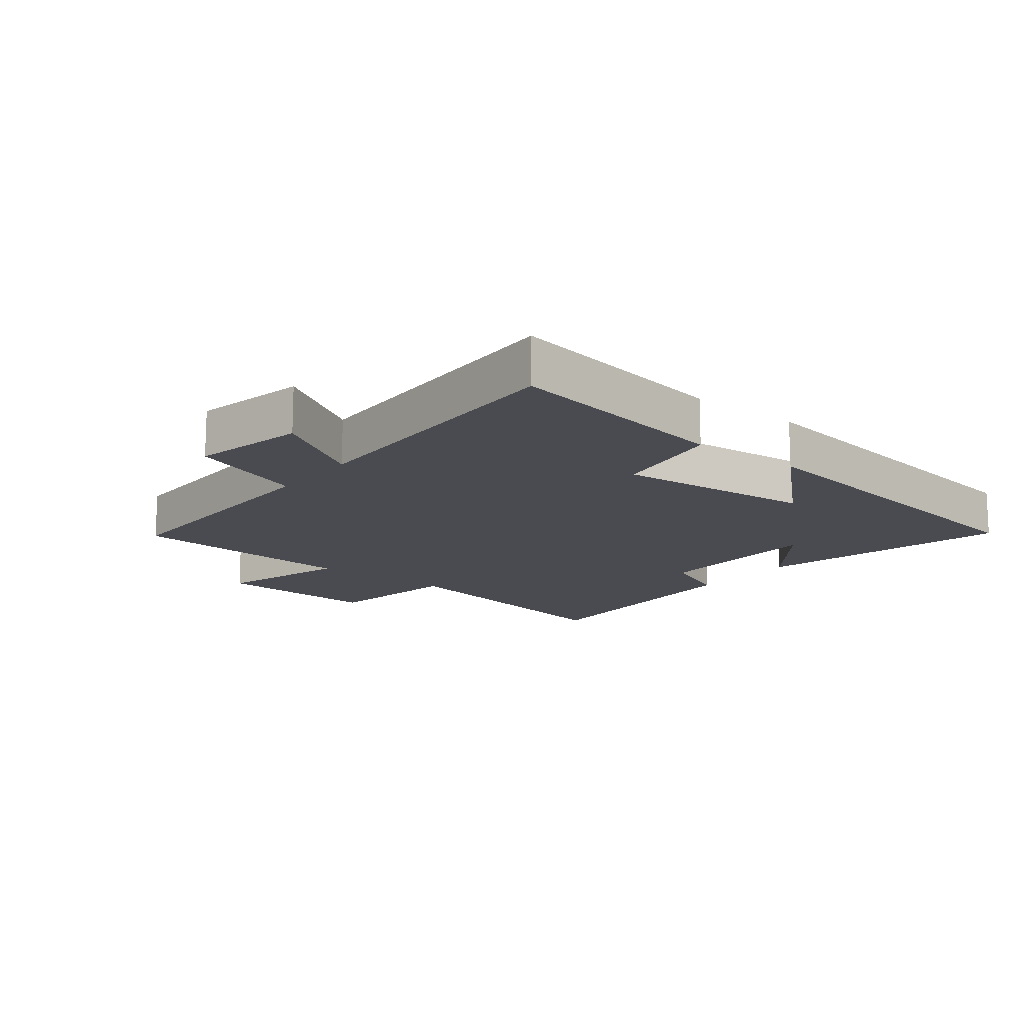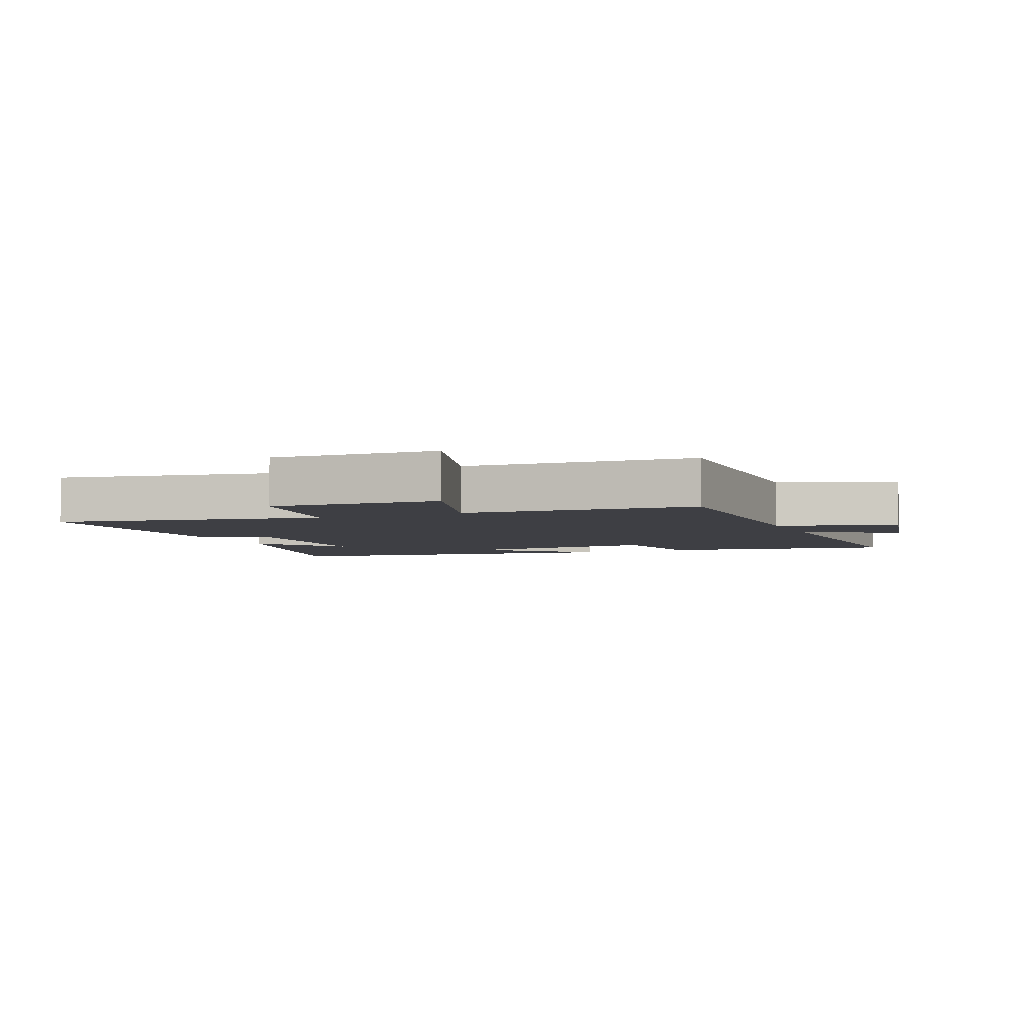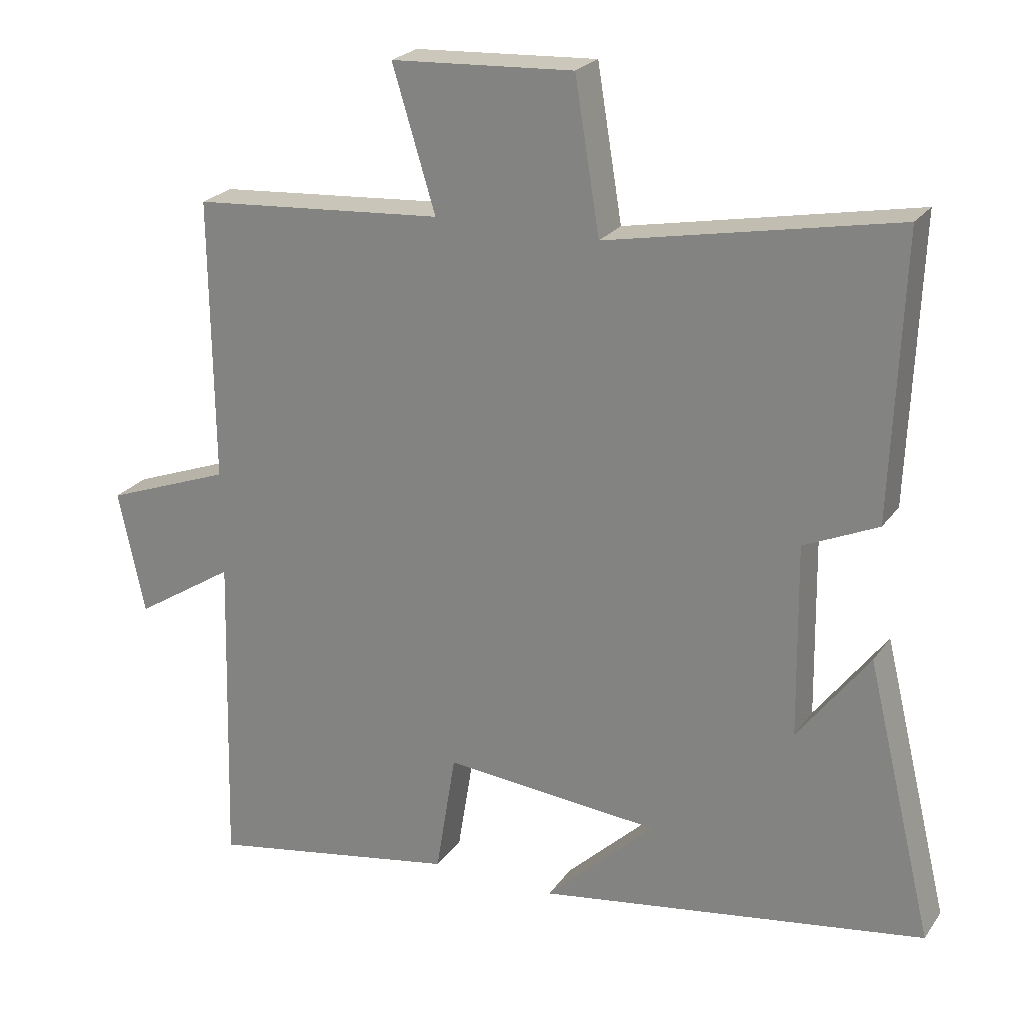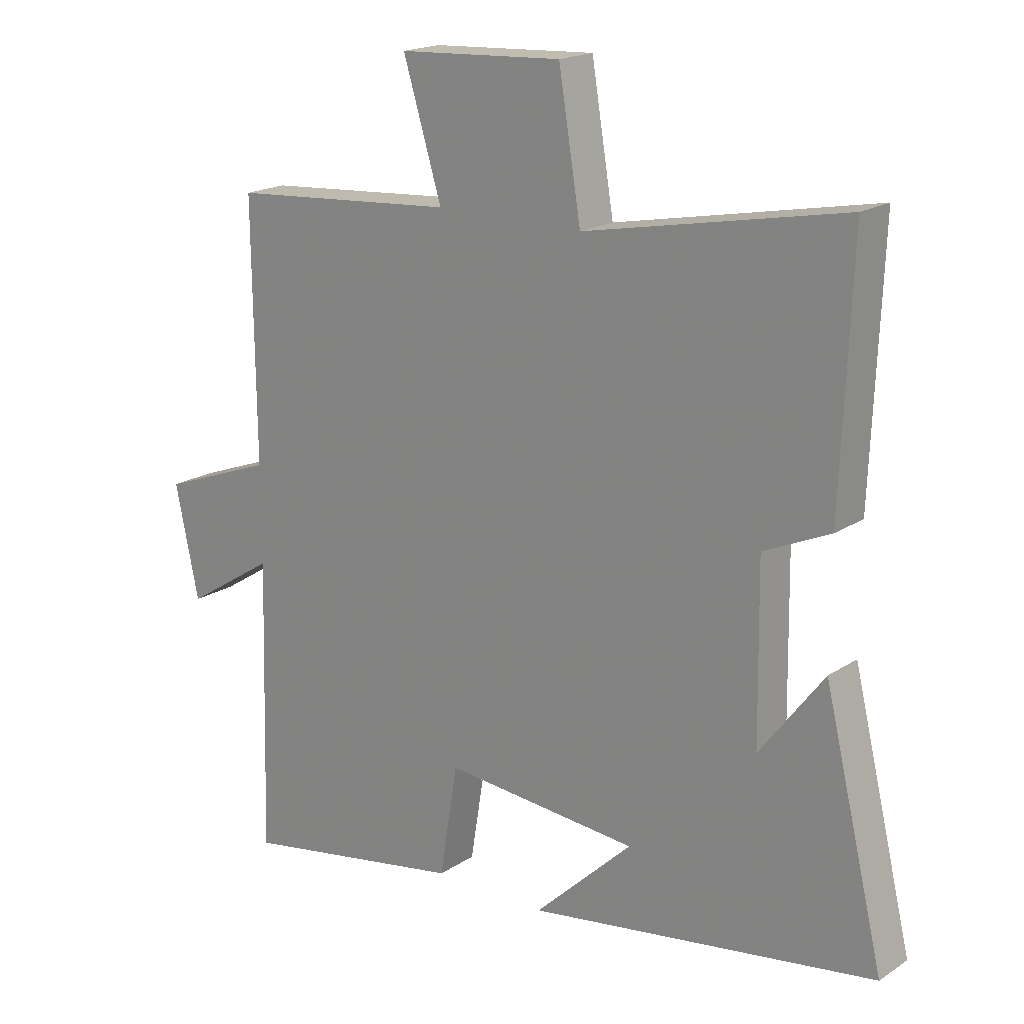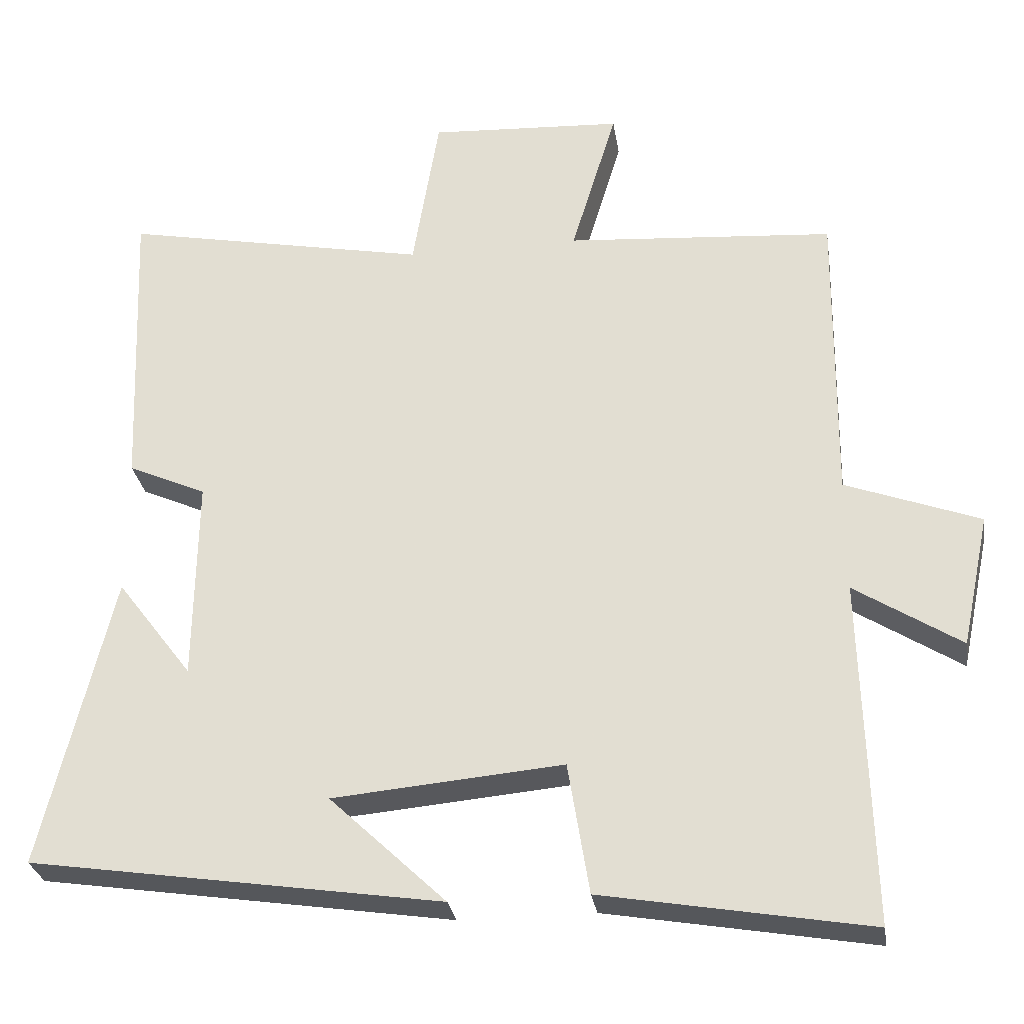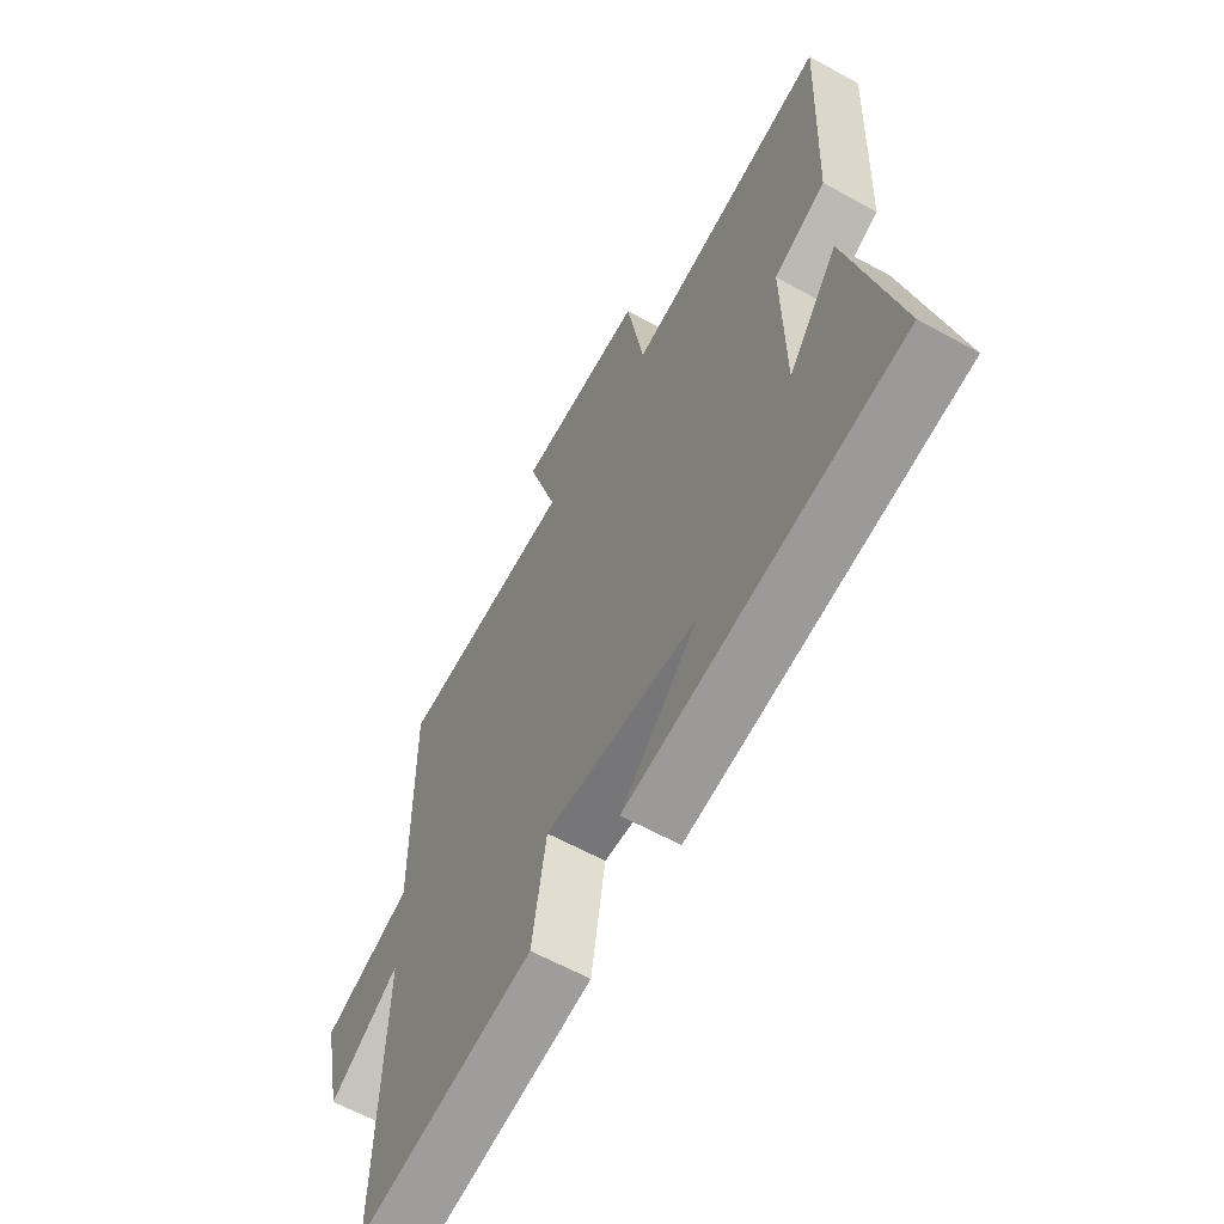
<metadata>
{"format":"obj","ext":"obj","renderer":"f3d","projection":"perspective","resolution":1024,"background":"white","views":[{"elev":-14.6,"azim":141.9,"up":"+Y"},{"elev":-4.5,"azim":22.9,"up":"+Y"},{"elev":23.5,"azim":-153.8,"up":"+Z"},{"elev":18.7,"azim":-140.8,"up":"+Z"},{"elev":-28.6,"azim":8.7,"up":"+Z"},{"elev":-61.6,"azim":-119.3,"up":"+Z"}]}
</metadata>
<code>
v -0.516 0.07 0.581
v -0.099 0.07 0.5
v -0.063 0.07 0.718
v 0.201 0.07 0.704
v 0.139 0.07 0.5
v 0.504 0.07 0.473
v 0.5 0.07 0.063
v 0.683 0.07 -0.005
v 0.645 0.07 -0.185
v 0.5 0.07 -0.093
v 0.513 0.07 -0.563
v 0.149 0.07 -0.5
v 0.12 0.07 -0.321
v -0.194 0.07 -0.349
v -0.035 0.07 -0.5
v -0.597 0.07 -0.415
v -0.5 0.07 -0.015
v -0.397 0.07 -0.151
v -0.393 0.07 0.127
v -0.5 0.07 0.175
v -0.516 0 0.581
v -0.099 0 0.5
v -0.063 0 0.718
v 0.201 0 0.704
v 0.139 0 0.5
v 0.504 0 0.473
v 0.5 0 0.063
v 0.683 0 -0.005
v 0.645 0 -0.185
v 0.5 0 -0.093
v 0.513 0 -0.563
v 0.149 0 -0.5
v 0.12 0 -0.321
v -0.194 0 -0.349
v -0.035 0 -0.5
v -0.597 0 -0.415
v -0.5 0 -0.015
v -0.397 0 -0.151
v -0.393 0 0.127
v -0.5 0 0.175
f 19 20 1 2
f 18 19 2
f 16 17 18
f 14 15 16
f 14 16 18
f 13 14 18 2
f 10 11 12 13
f 7 8 9 10
f 7 10 13 2
f 5 6 7 2
f 2 3 4 5
f 22 21 40 39
f 22 39 38
f 38 37 36
f 36 35 34
f 38 36 34
f 22 38 34 33
f 33 32 31 30
f 30 29 28 27
f 22 33 30 27
f 22 27 26 25
f 25 24 23 22
f 1 21 22 2
f 2 22 23 3
f 3 23 24 4
f 4 24 25 5
f 5 25 26 6
f 6 26 27 7
f 7 27 28 8
f 8 28 29 9
f 9 29 30 10
f 10 30 31 11
f 11 31 32 12
f 12 32 33 13
f 13 33 34 14
f 14 34 35 15
f 15 35 36 16
f 16 36 37 17
f 17 37 38 18
f 18 38 39 19
f 19 39 40 20
f 20 40 21 1

</code>
